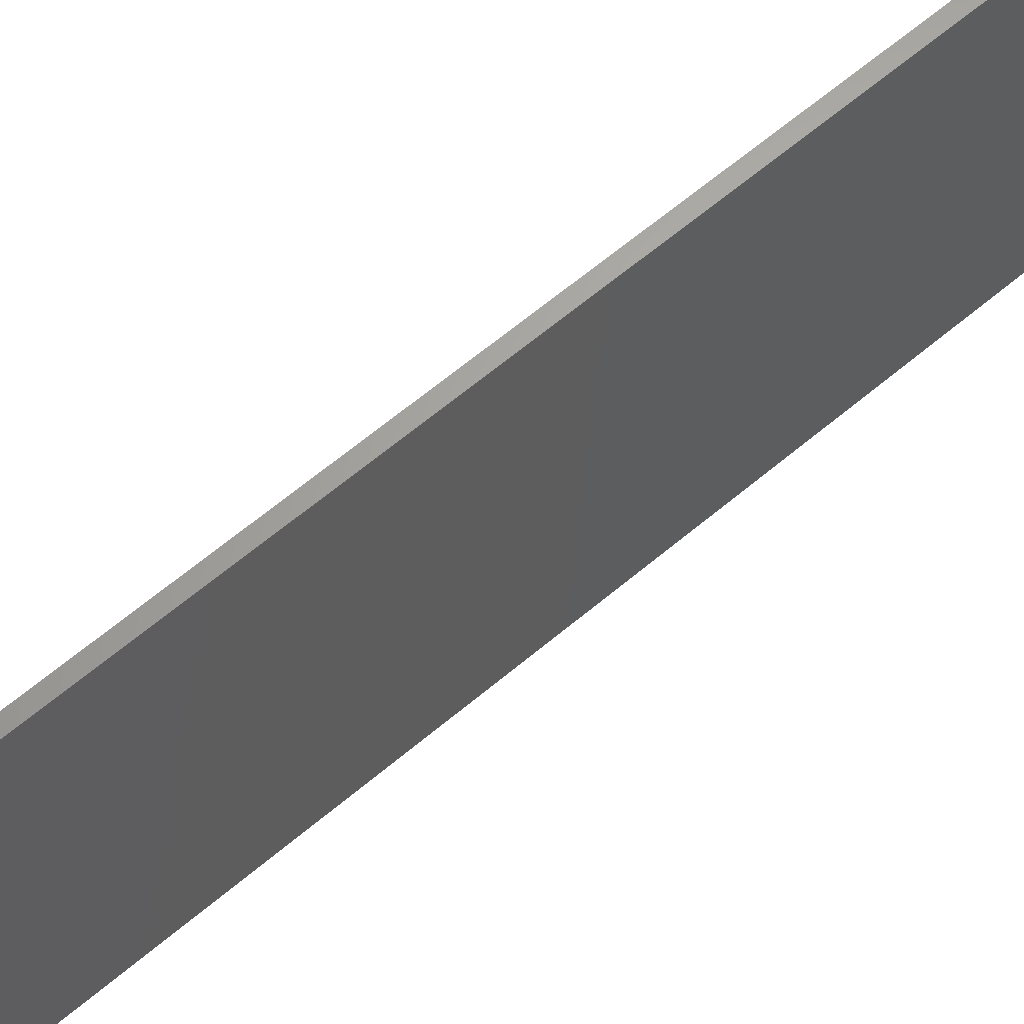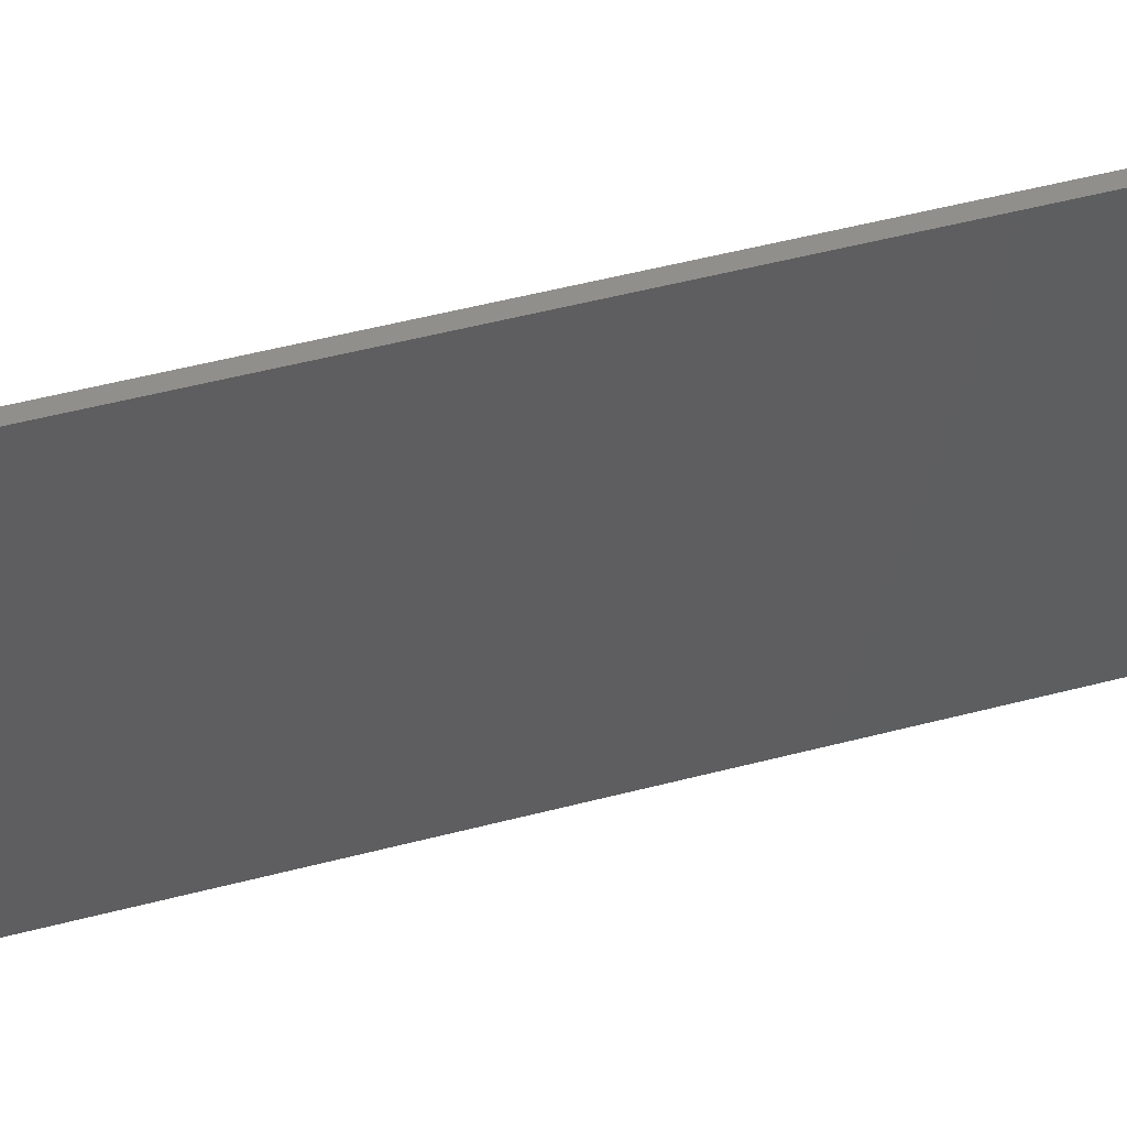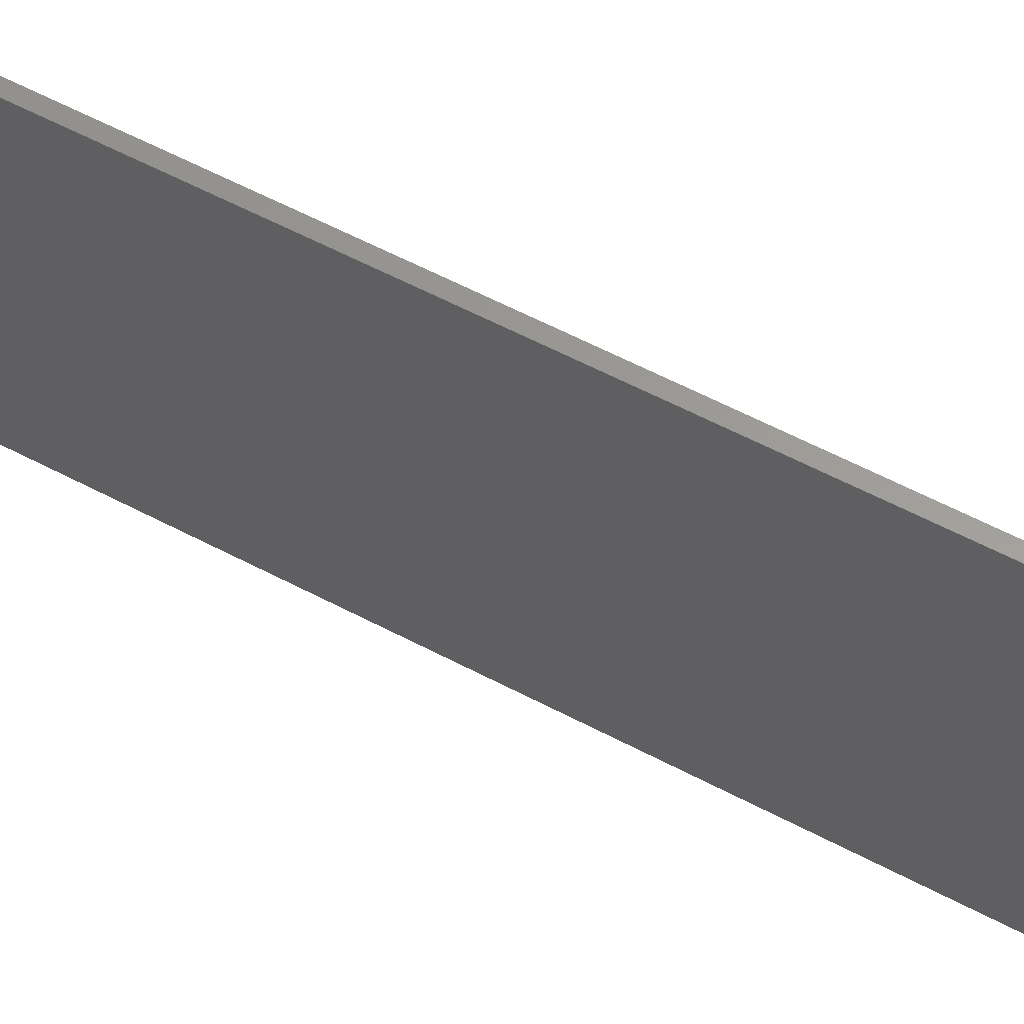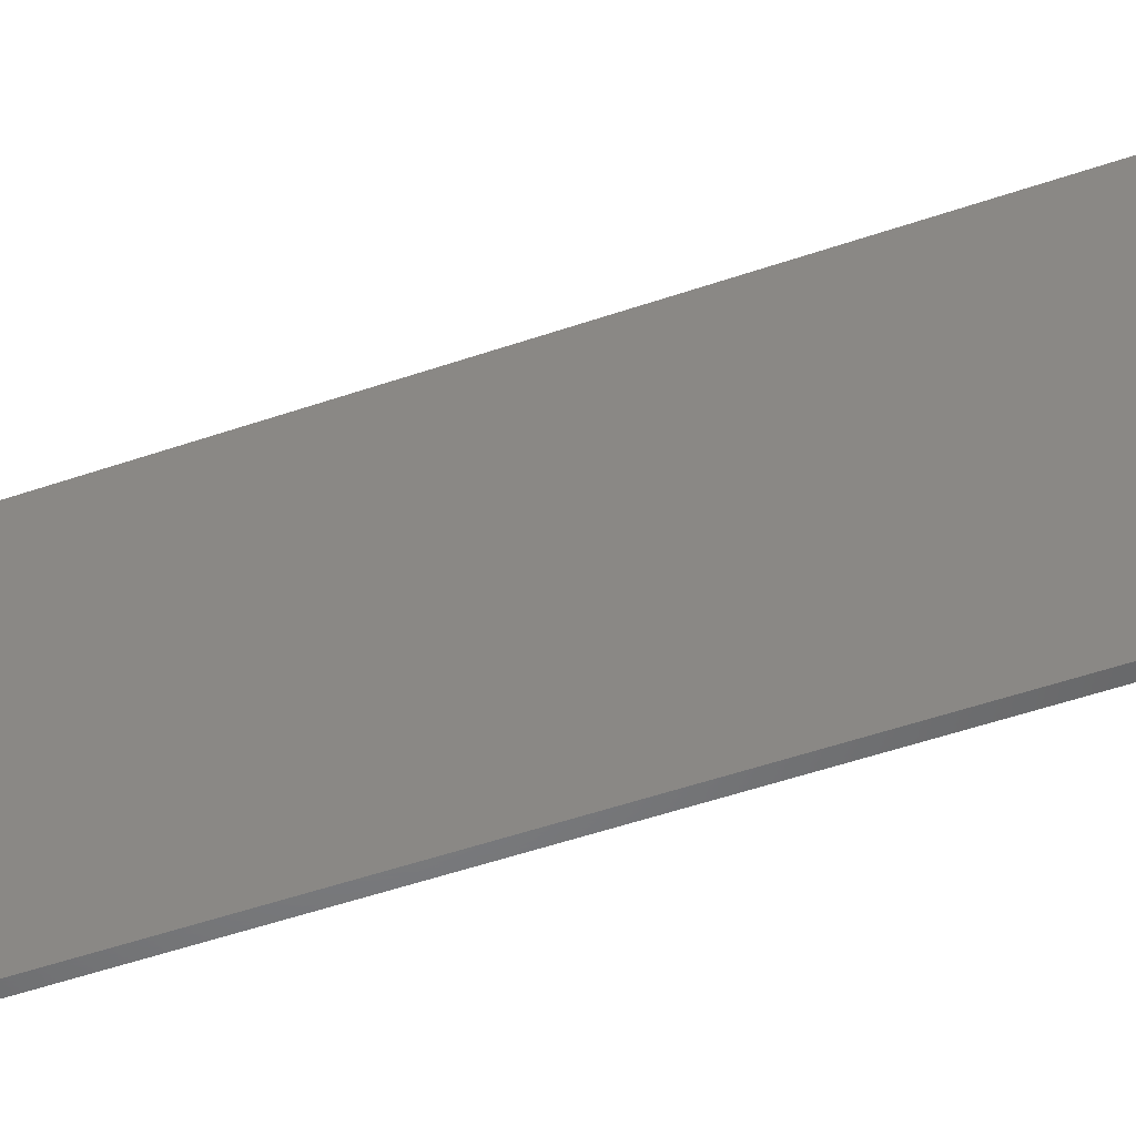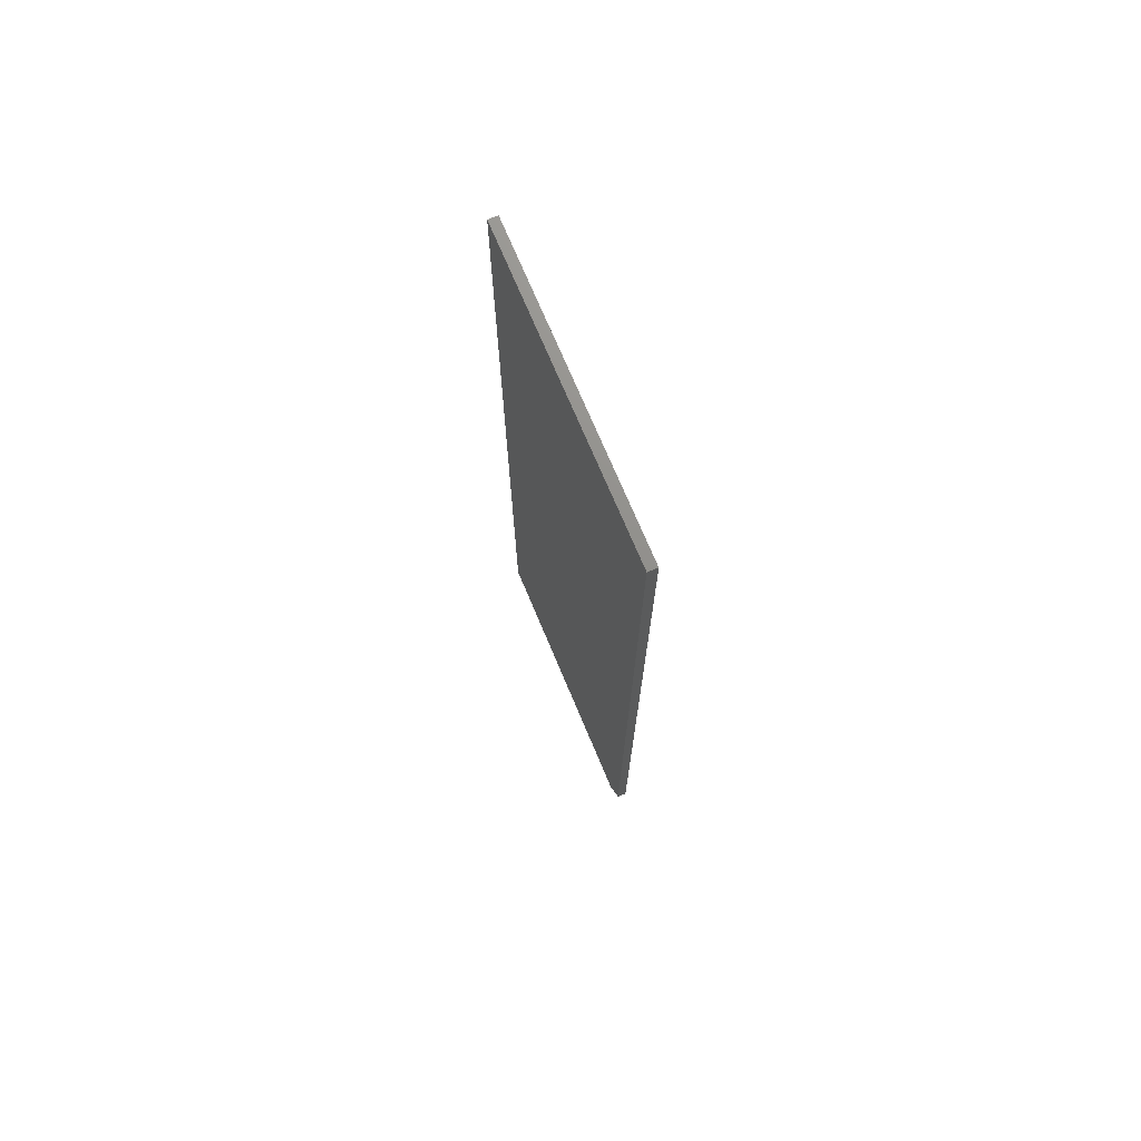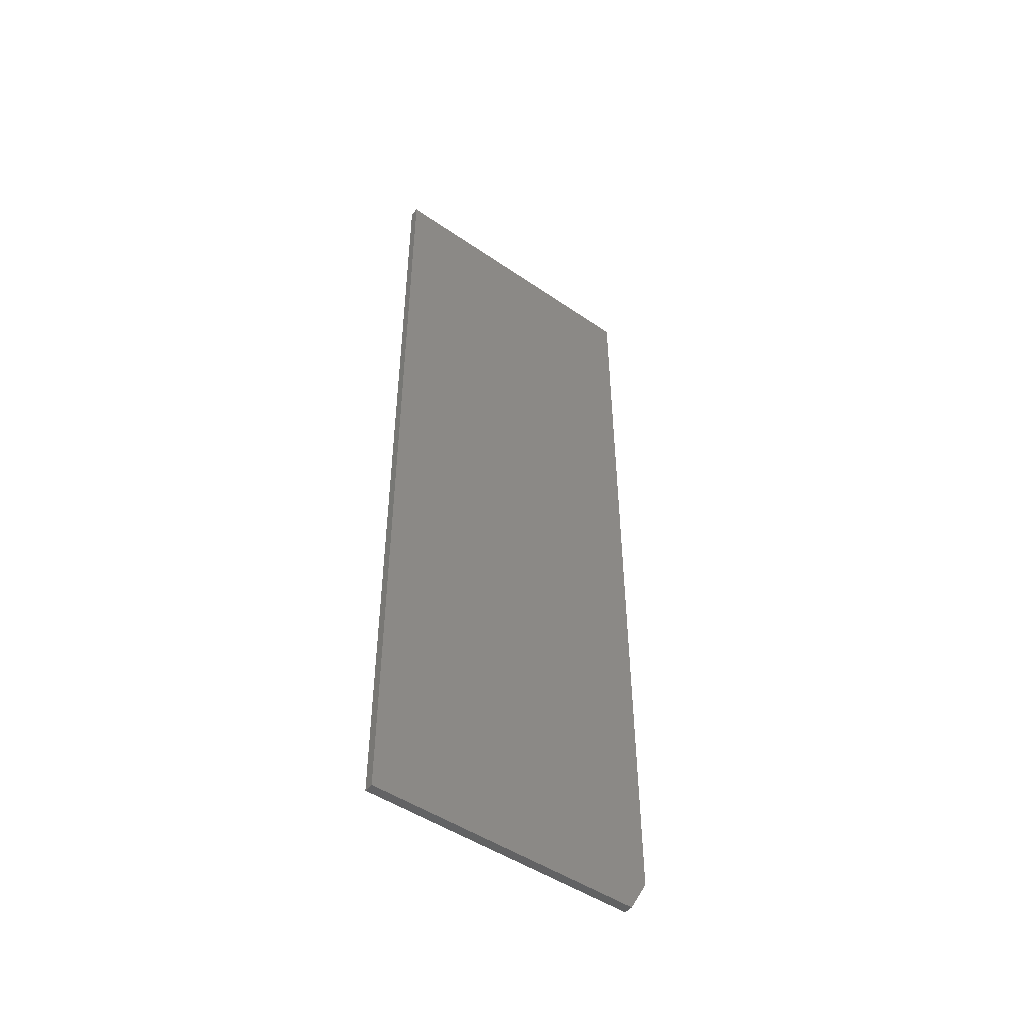
<metadata>
{"format":"stl","ext":"stl","renderer":"f3d","projection":"perspective","resolution":1024,"background":"white","views":[{"elev":63.7,"azim":-130.4,"up":"+Y"},{"elev":50.3,"azim":73.9,"up":"+Y"},{"elev":59.7,"azim":118.4,"up":"+Y"},{"elev":-51.4,"azim":-69.5,"up":"+Y"},{"elev":72.7,"azim":-22.8,"up":"+Z"},{"elev":-48.2,"azim":-127.5,"up":"+Z"}]}
</metadata>
<code>
# stl→obj: 10 verts, 16 faces
v 0.01562 -0.1744 0.75
v 0.01562 -0.6797 0.75
v 0.01562 -0.1744 -0.75
v 0.01562 -0.6797 -0.6953
v 0.01562 -0.6484 -0.75
v 2.124e-34 -0.6484 -0.75
v -6.072e-18 -0.6797 -0.6953
v 3.435e-33 -0.1744 -0.75
v -1.665e-16 -0.6797 0.75
v -1.665e-16 -0.1744 0.75
f 1 2 3
f 3 2 4
f 3 4 5
f 6 7 8
f 8 7 9
f 8 9 10
f 2 9 4
f 4 9 7
f 5 6 3
f 3 6 8
f 5 4 6
f 6 4 7
f 1 10 2
f 2 10 9
f 3 8 1
f 1 8 10

</code>
